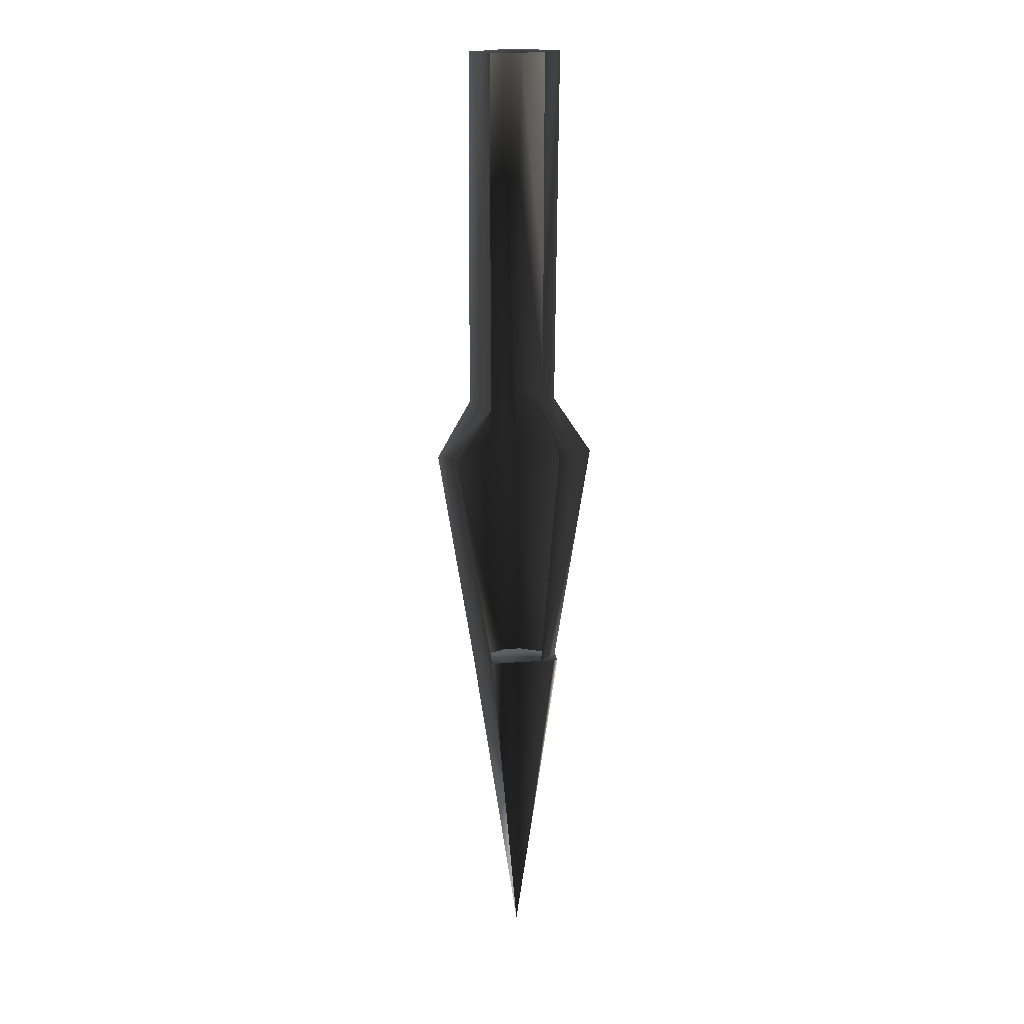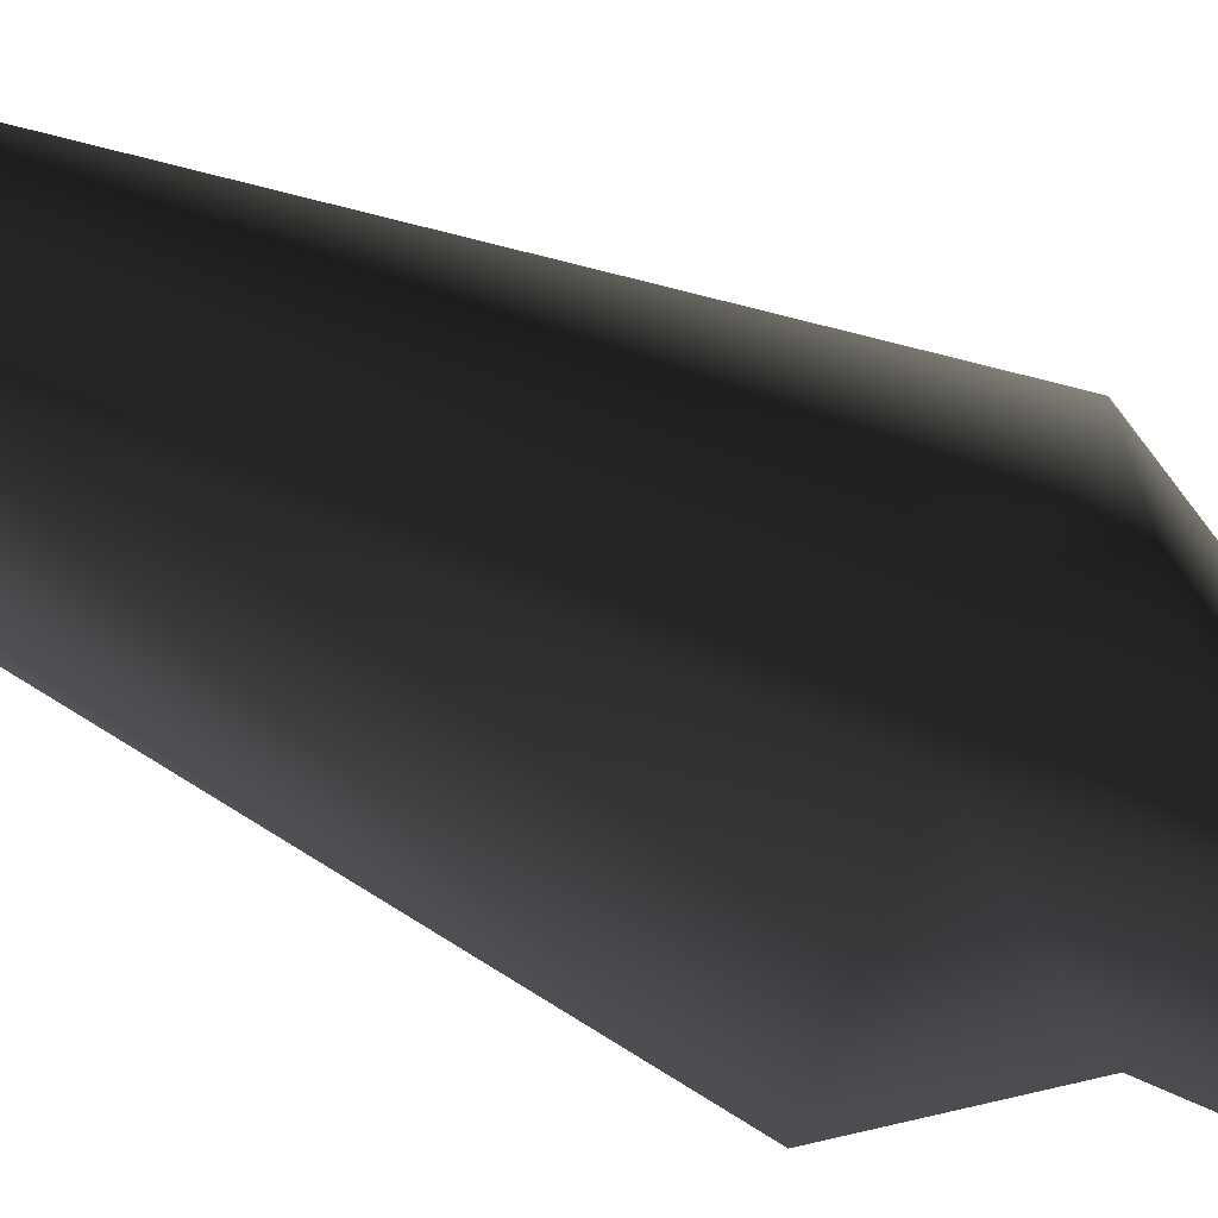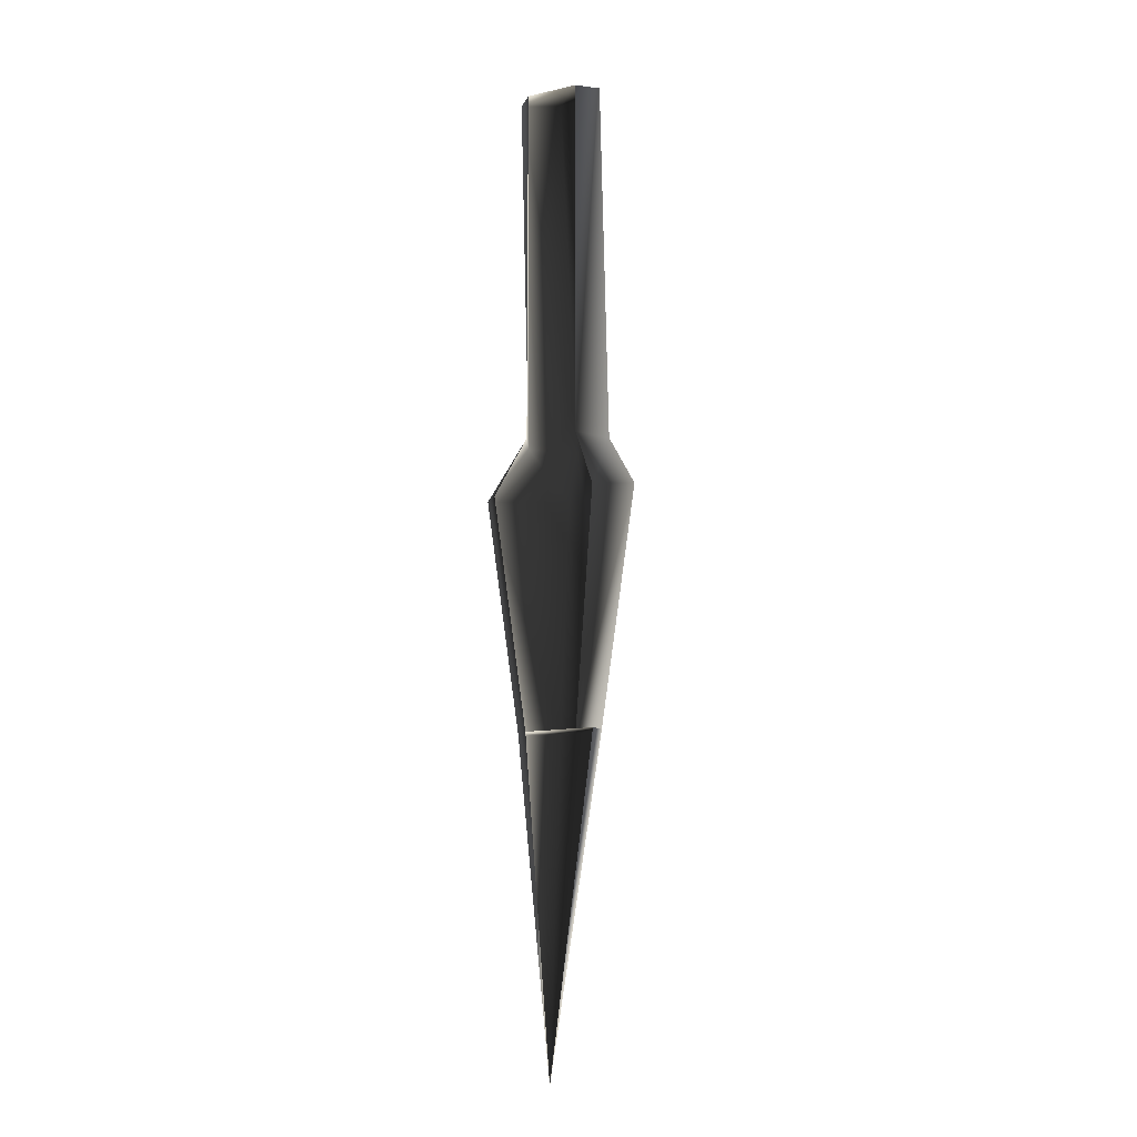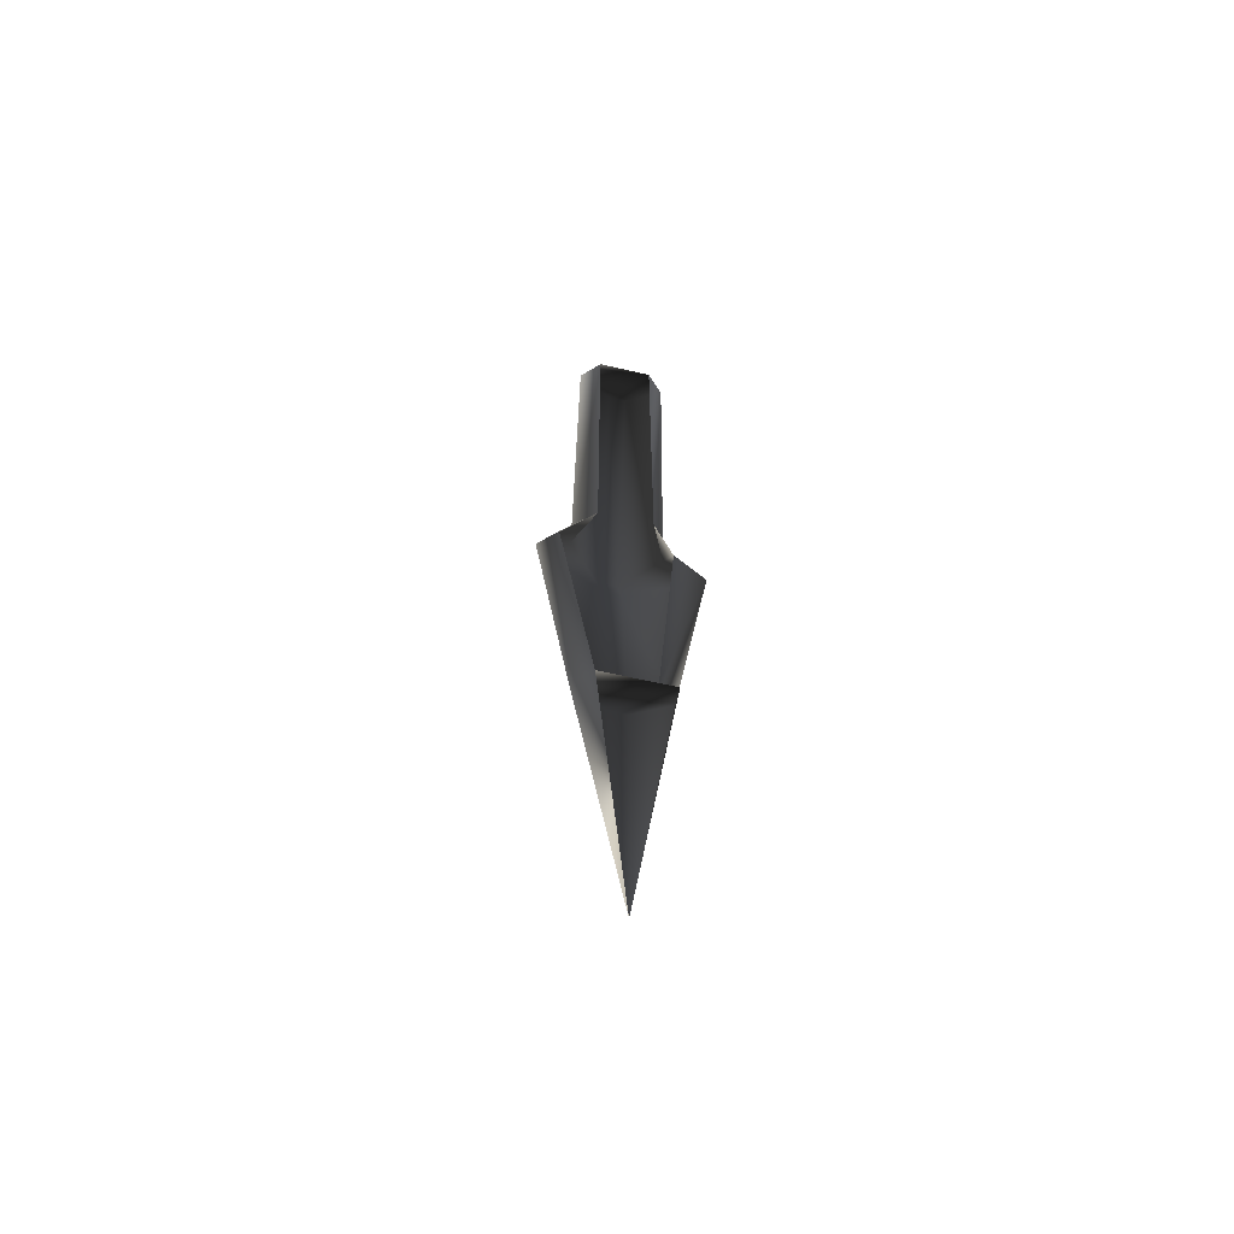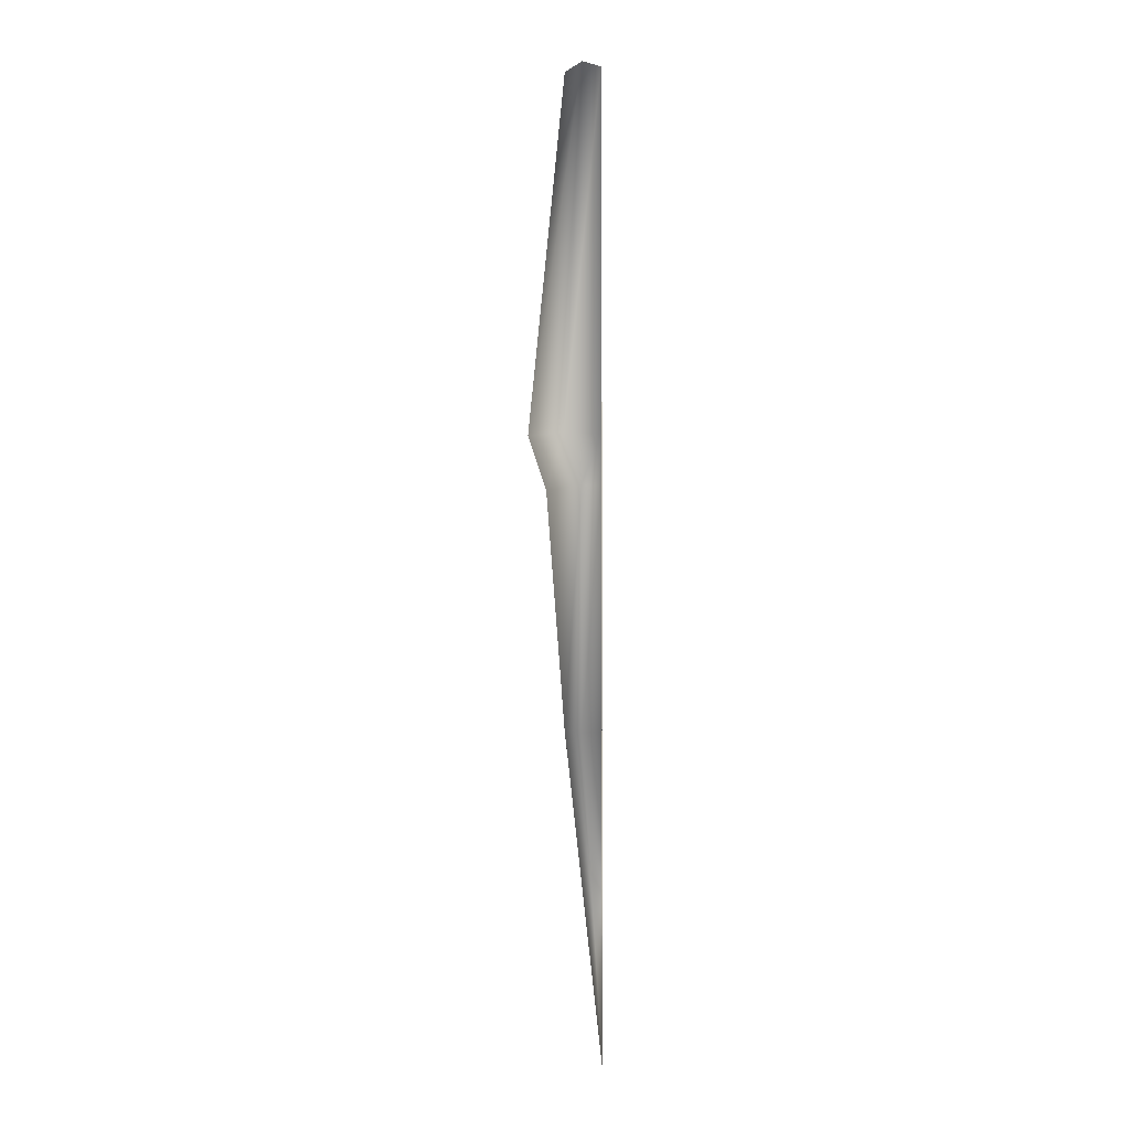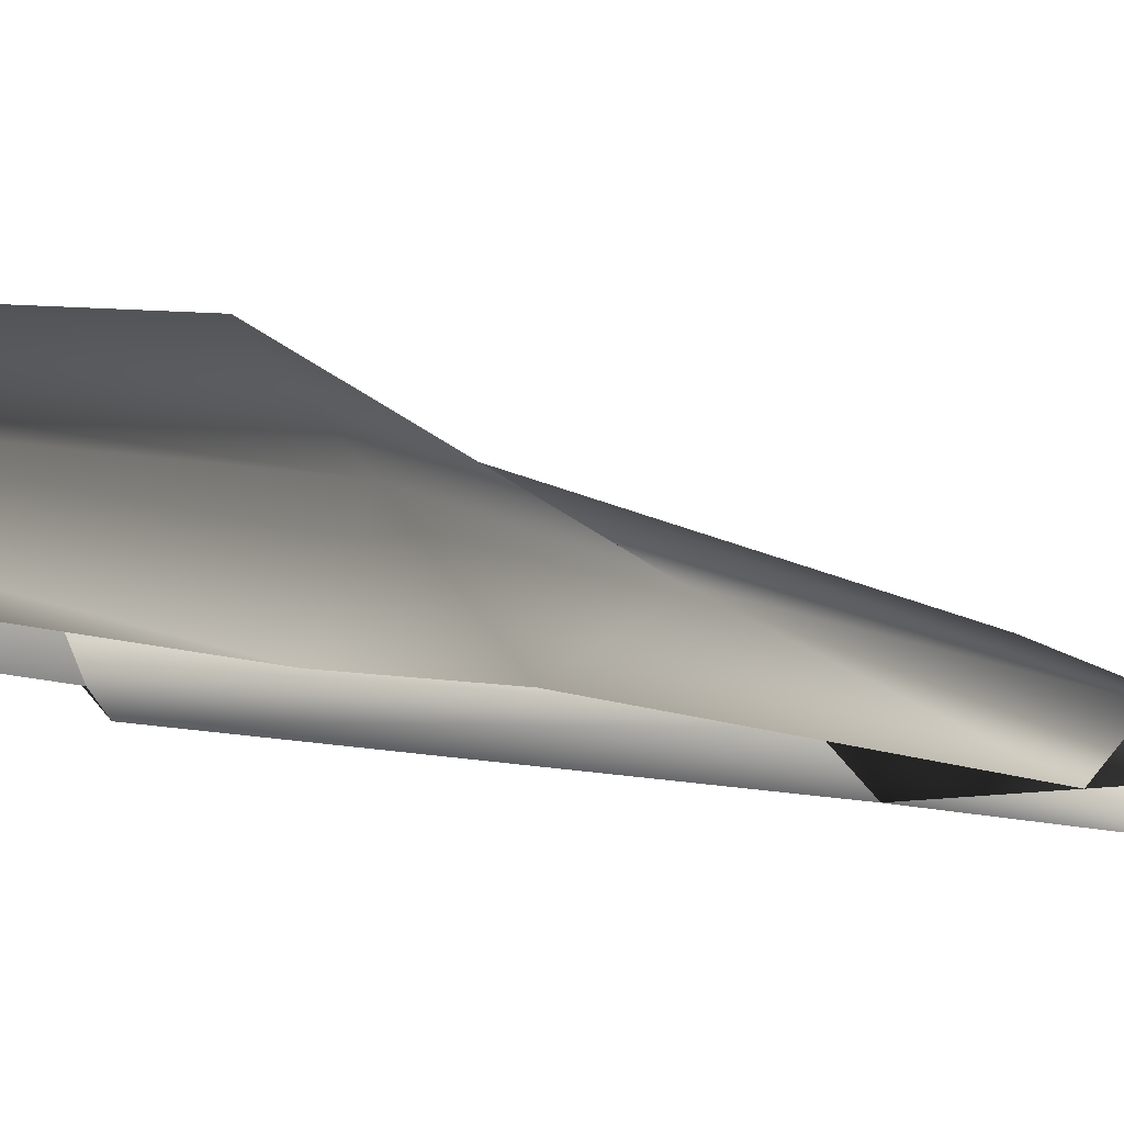
<metadata>
{"format":"obj","ext":"obj","renderer":"f3d","projection":"perspective","resolution":1024,"background":"white","views":[{"elev":20.1,"azim":-8.2,"up":"+Z"},{"elev":78.3,"azim":-67.0,"up":"+Y"},{"elev":-12.0,"azim":28.1,"up":"+Z"},{"elev":-60.6,"azim":-13.4,"up":"+Z"},{"elev":-2.7,"azim":-88.2,"up":"+Z"},{"elev":-7.2,"azim":35.4,"up":"+Y"}]}
</metadata>
<code>
o 2557
v 3 8 8
v 1 8 8
v 1 4 48
v 3 4 48
v 7 4 8
v 11 2 2
v 3 6 2
v 1 6 2
v -3 4 8
v -3 2 48
v 5 0 48
v 7 2 48
v 5 0 8
v 7 0 2
v 5 0 -24
v 7 2 -24
v 3 4 -24
v 1 4 -24
v -7 2 2
v -1 0 8
v -1 0 48
v -3 2 -24
v -5 0 2
v -1 0 -24
v 2 0 -60
v 7 0 -24
f 1 2 3
f 1 3 4
f 1 4 5
f 1 5 6
f 1 6 7
f 1 7 2
f 2 7 8
f 2 8 9
f 2 9 10
f 2 10 3
f 3 10 11
f 3 11 4
f 4 11 12
f 4 12 5
f 5 12 13
f 5 13 14
f 5 14 6
f 6 14 15
f 6 15 16
f 6 16 7
f 7 16 17
f 7 17 8
f 8 17 18
f 8 18 19
f 8 19 9
f 9 19 20
f 9 20 21
f 9 21 10
f 10 21 11
f 13 12 11
f 18 22 19
f 19 22 23
f 19 23 20
f 22 24 23
f 24 22 25
f 25 22 18
f 25 18 17
f 25 17 16
f 25 16 26
f 26 16 17
f 26 17 18
f 26 18 22
f 26 22 24

</code>
